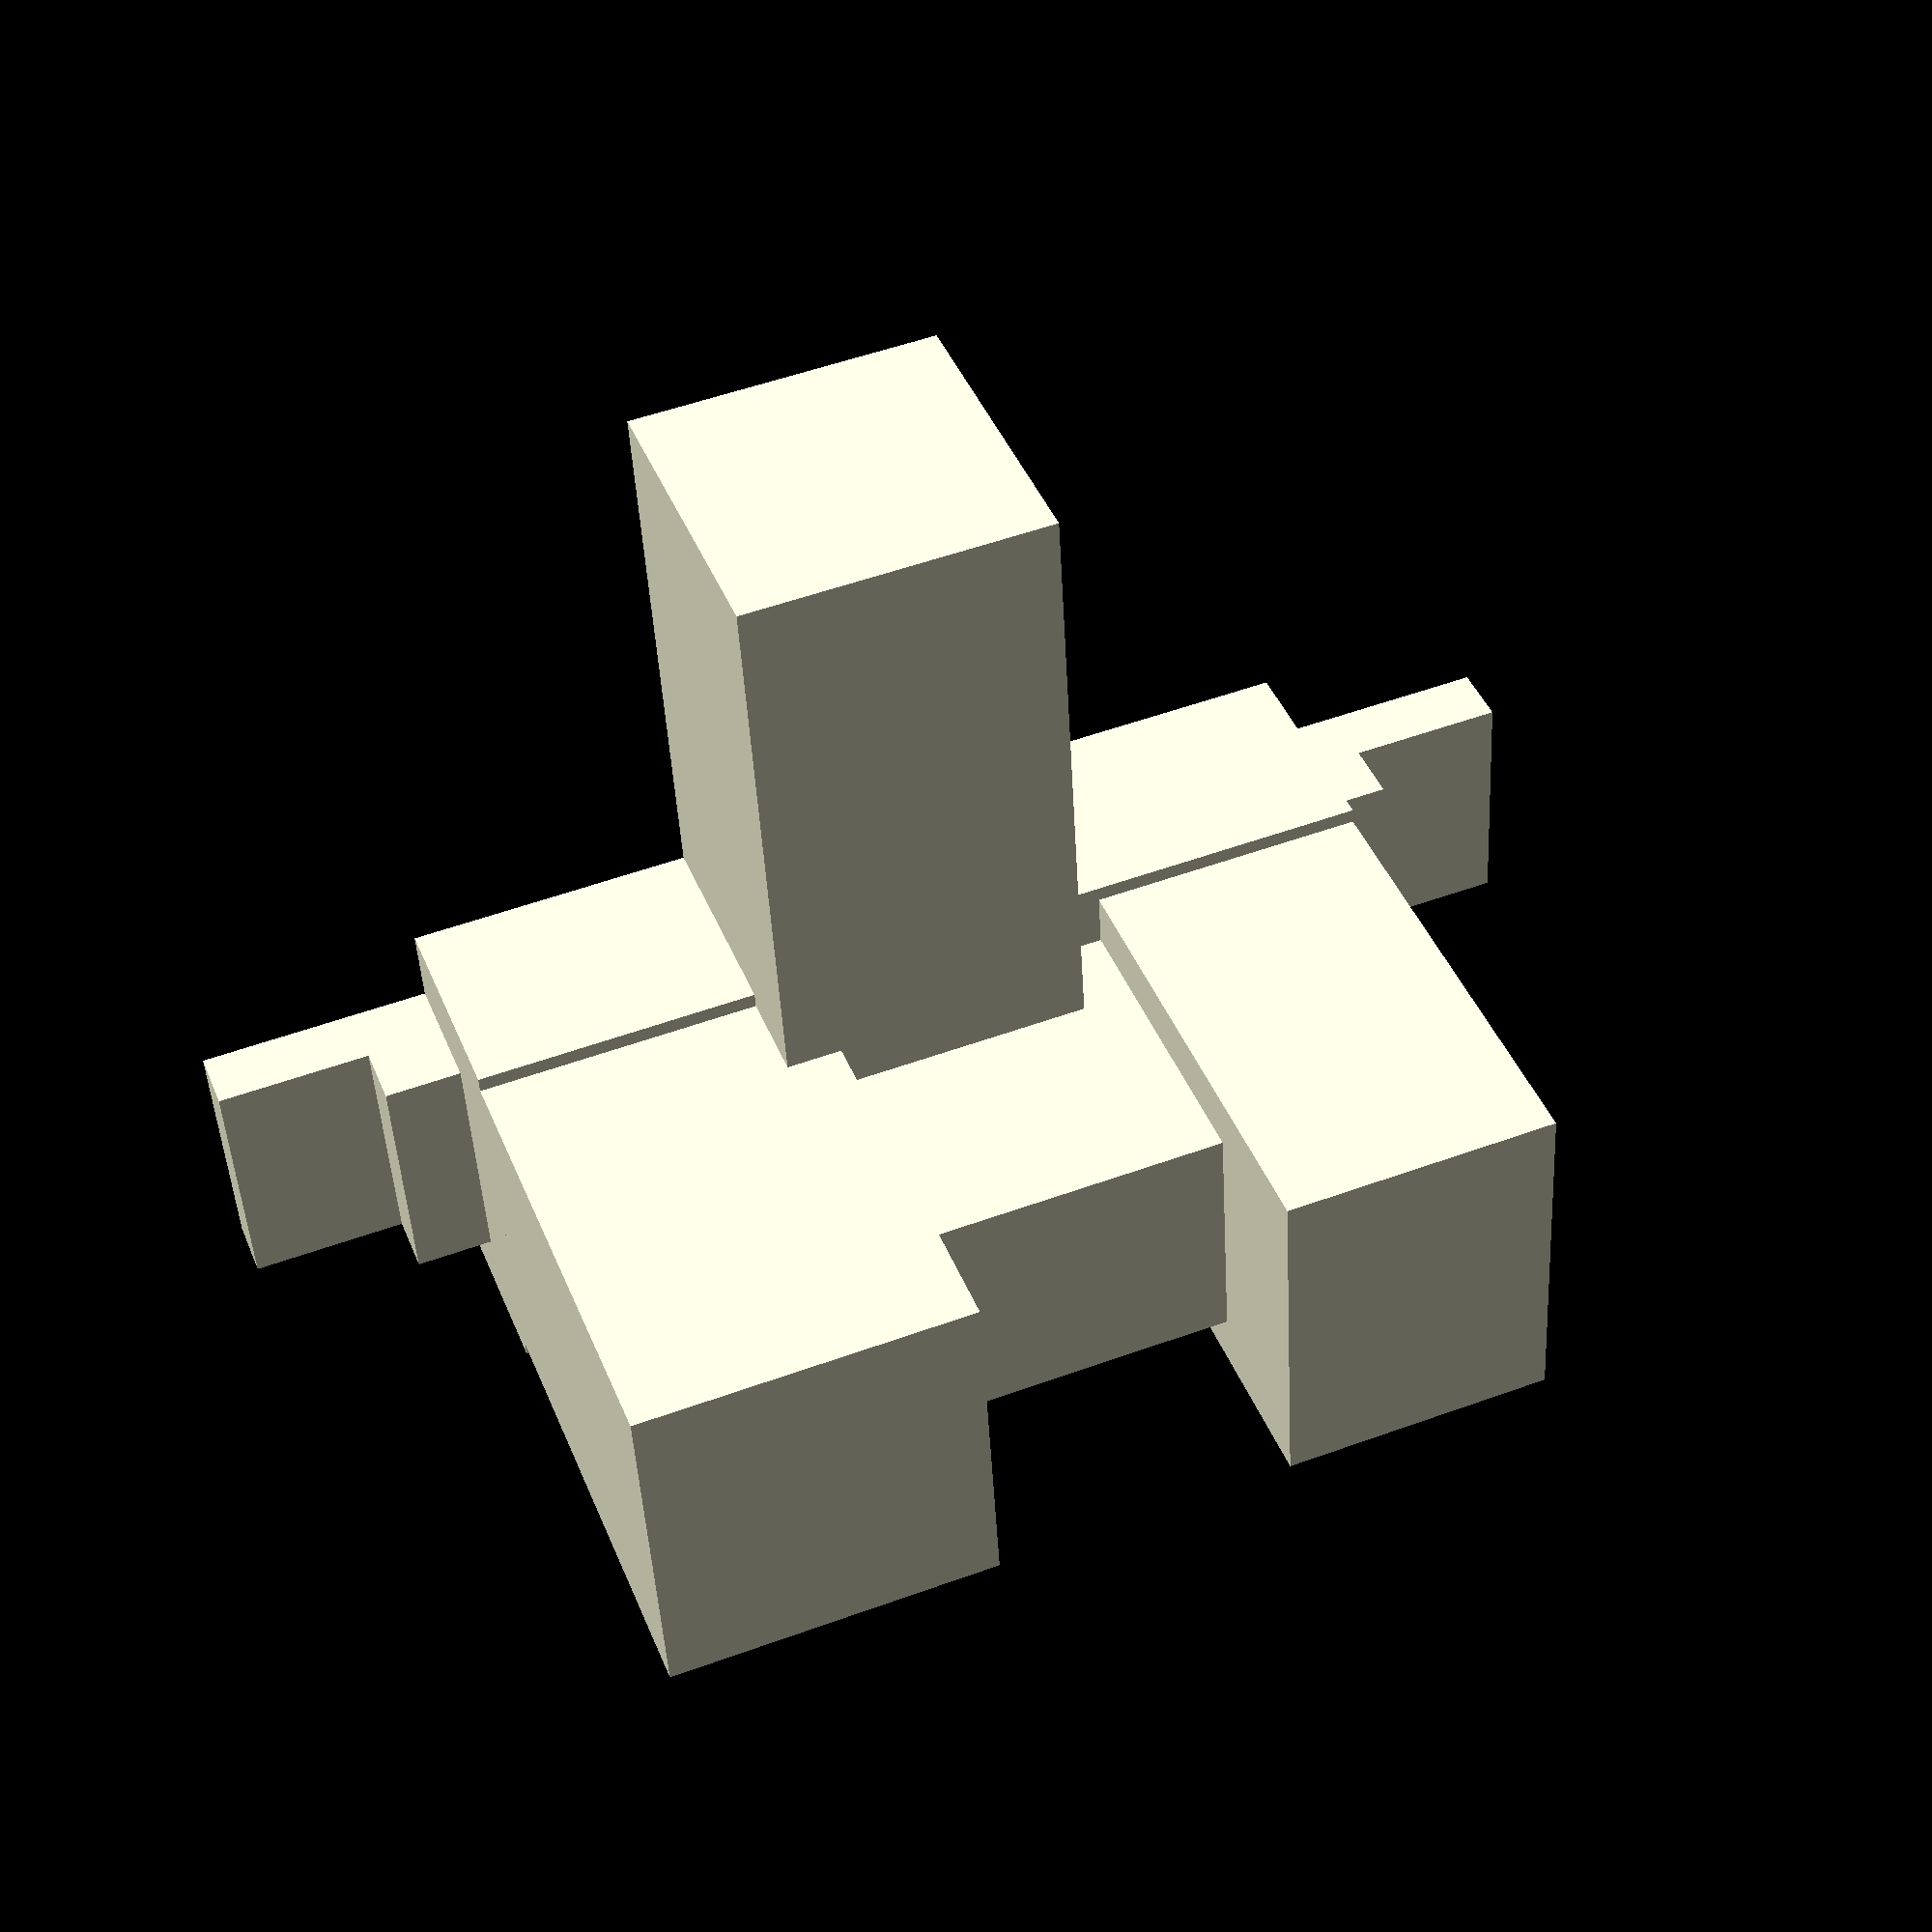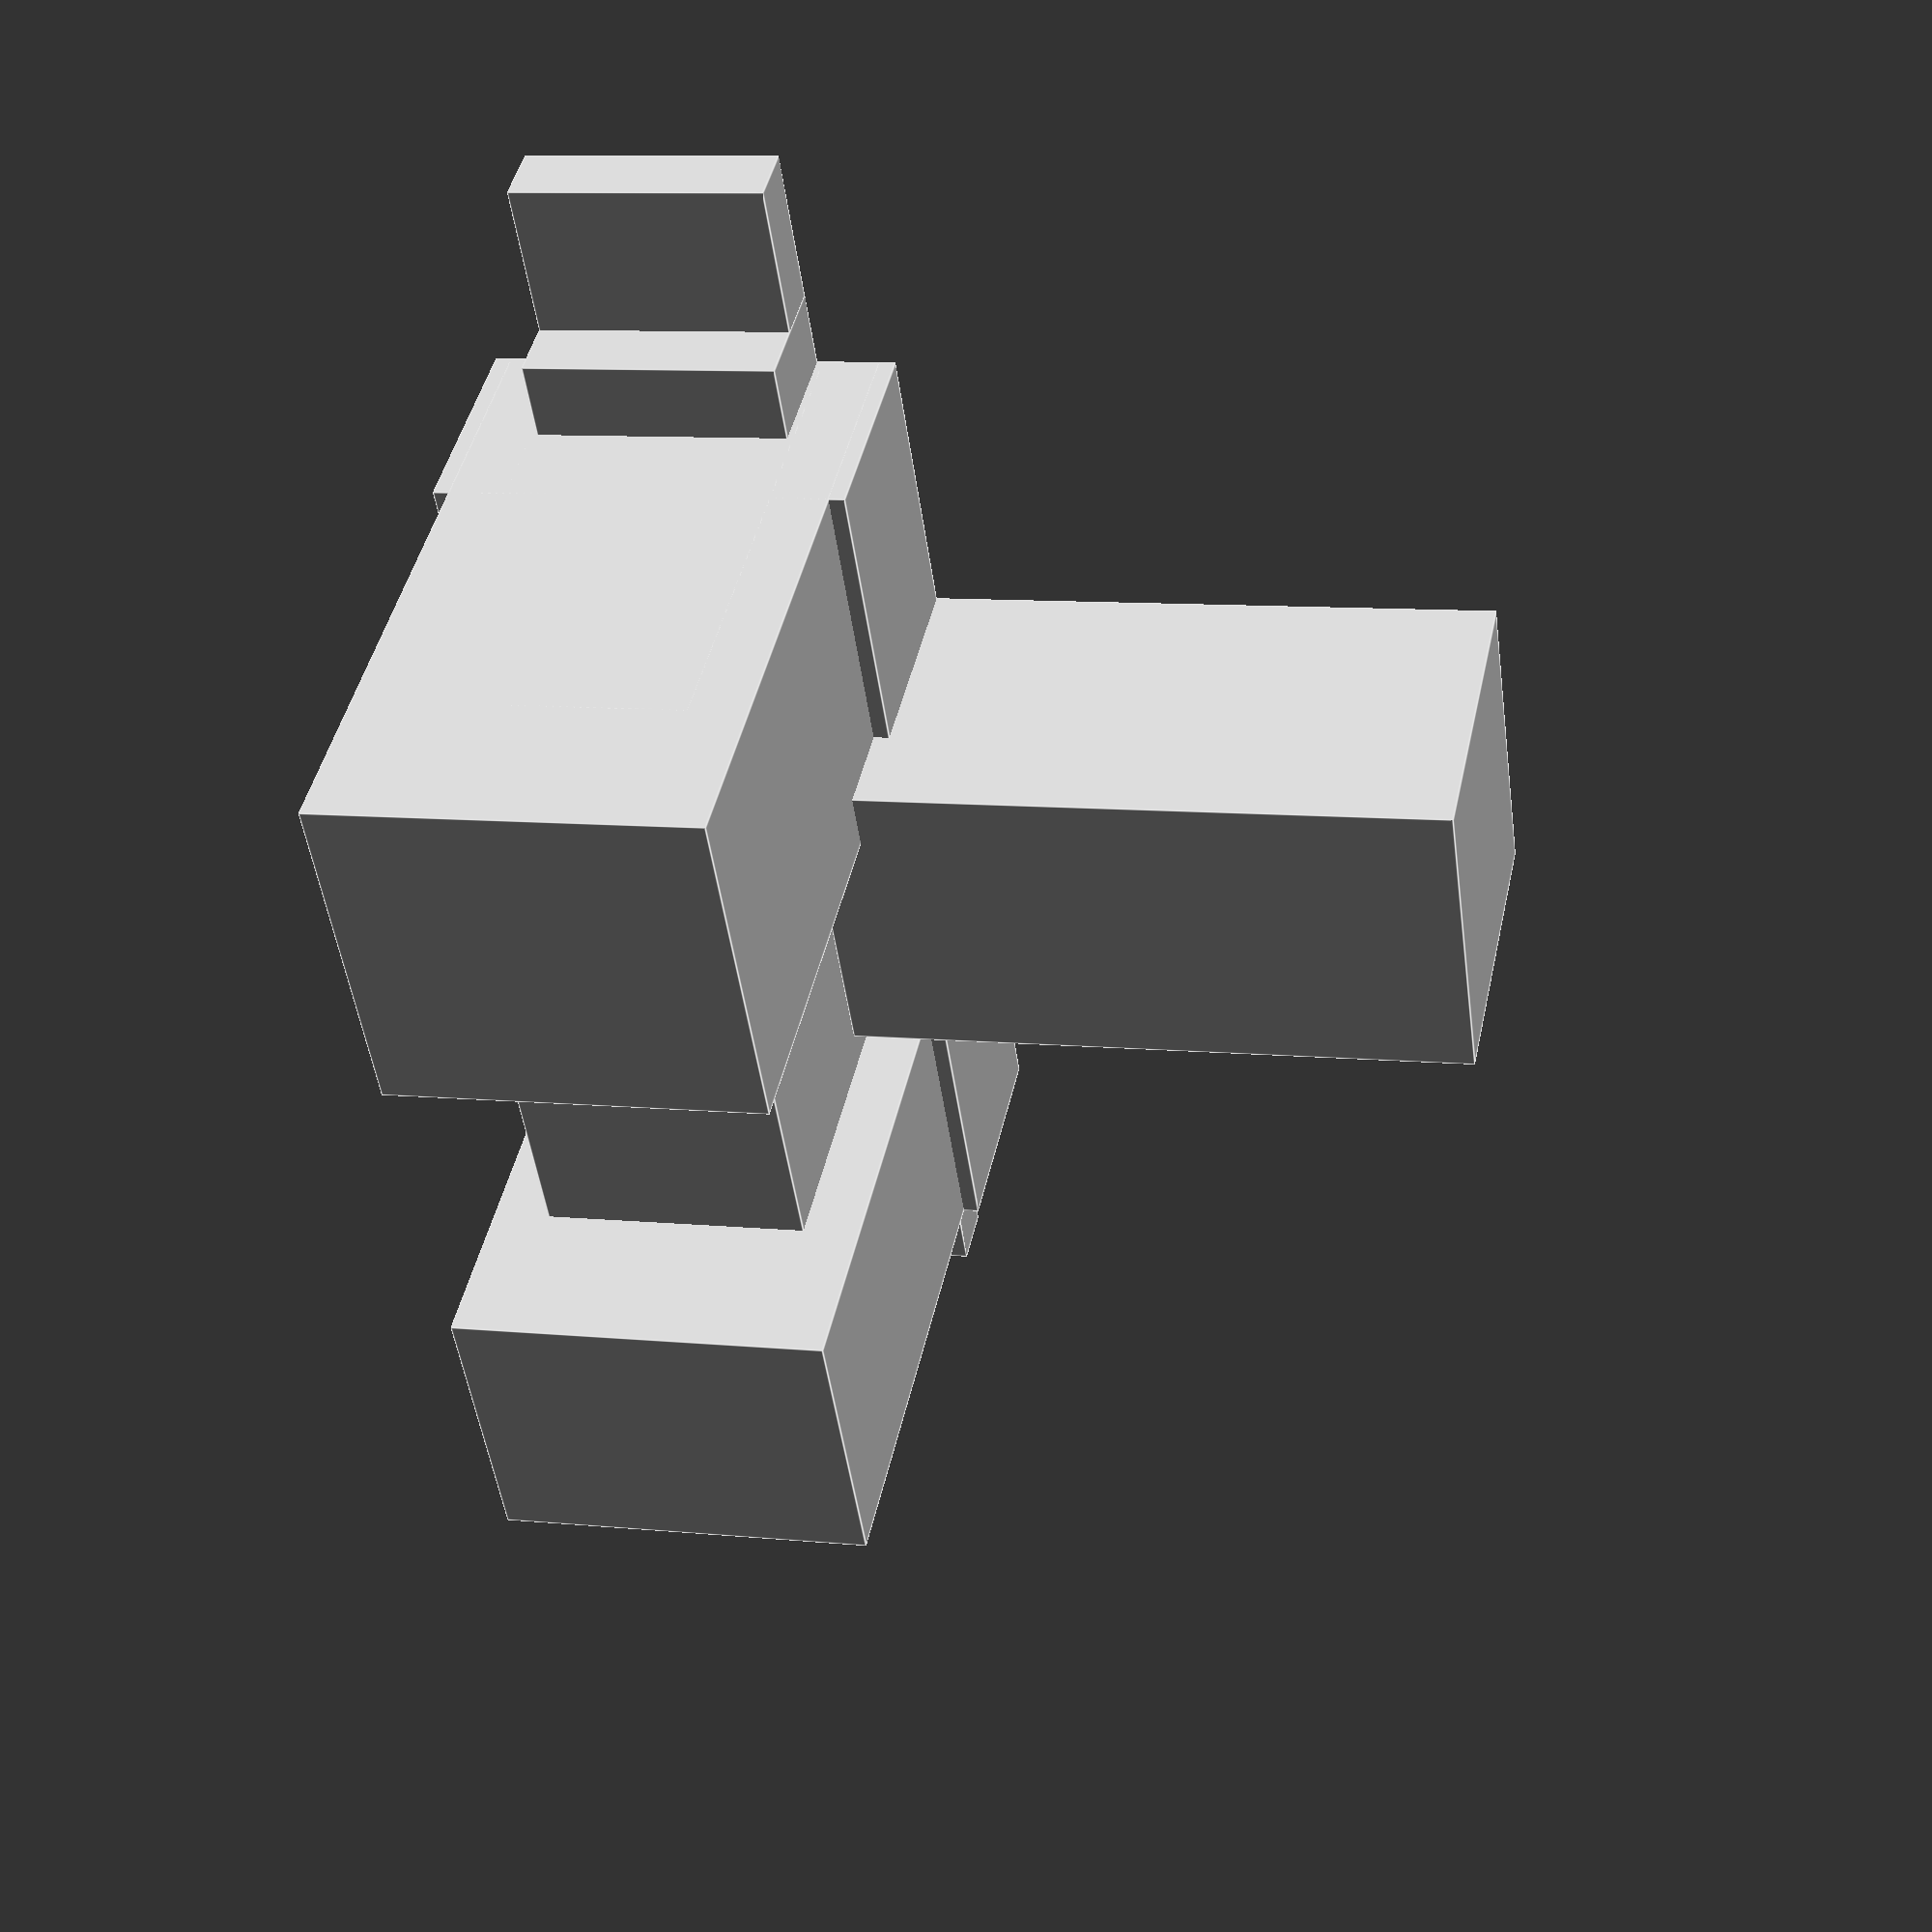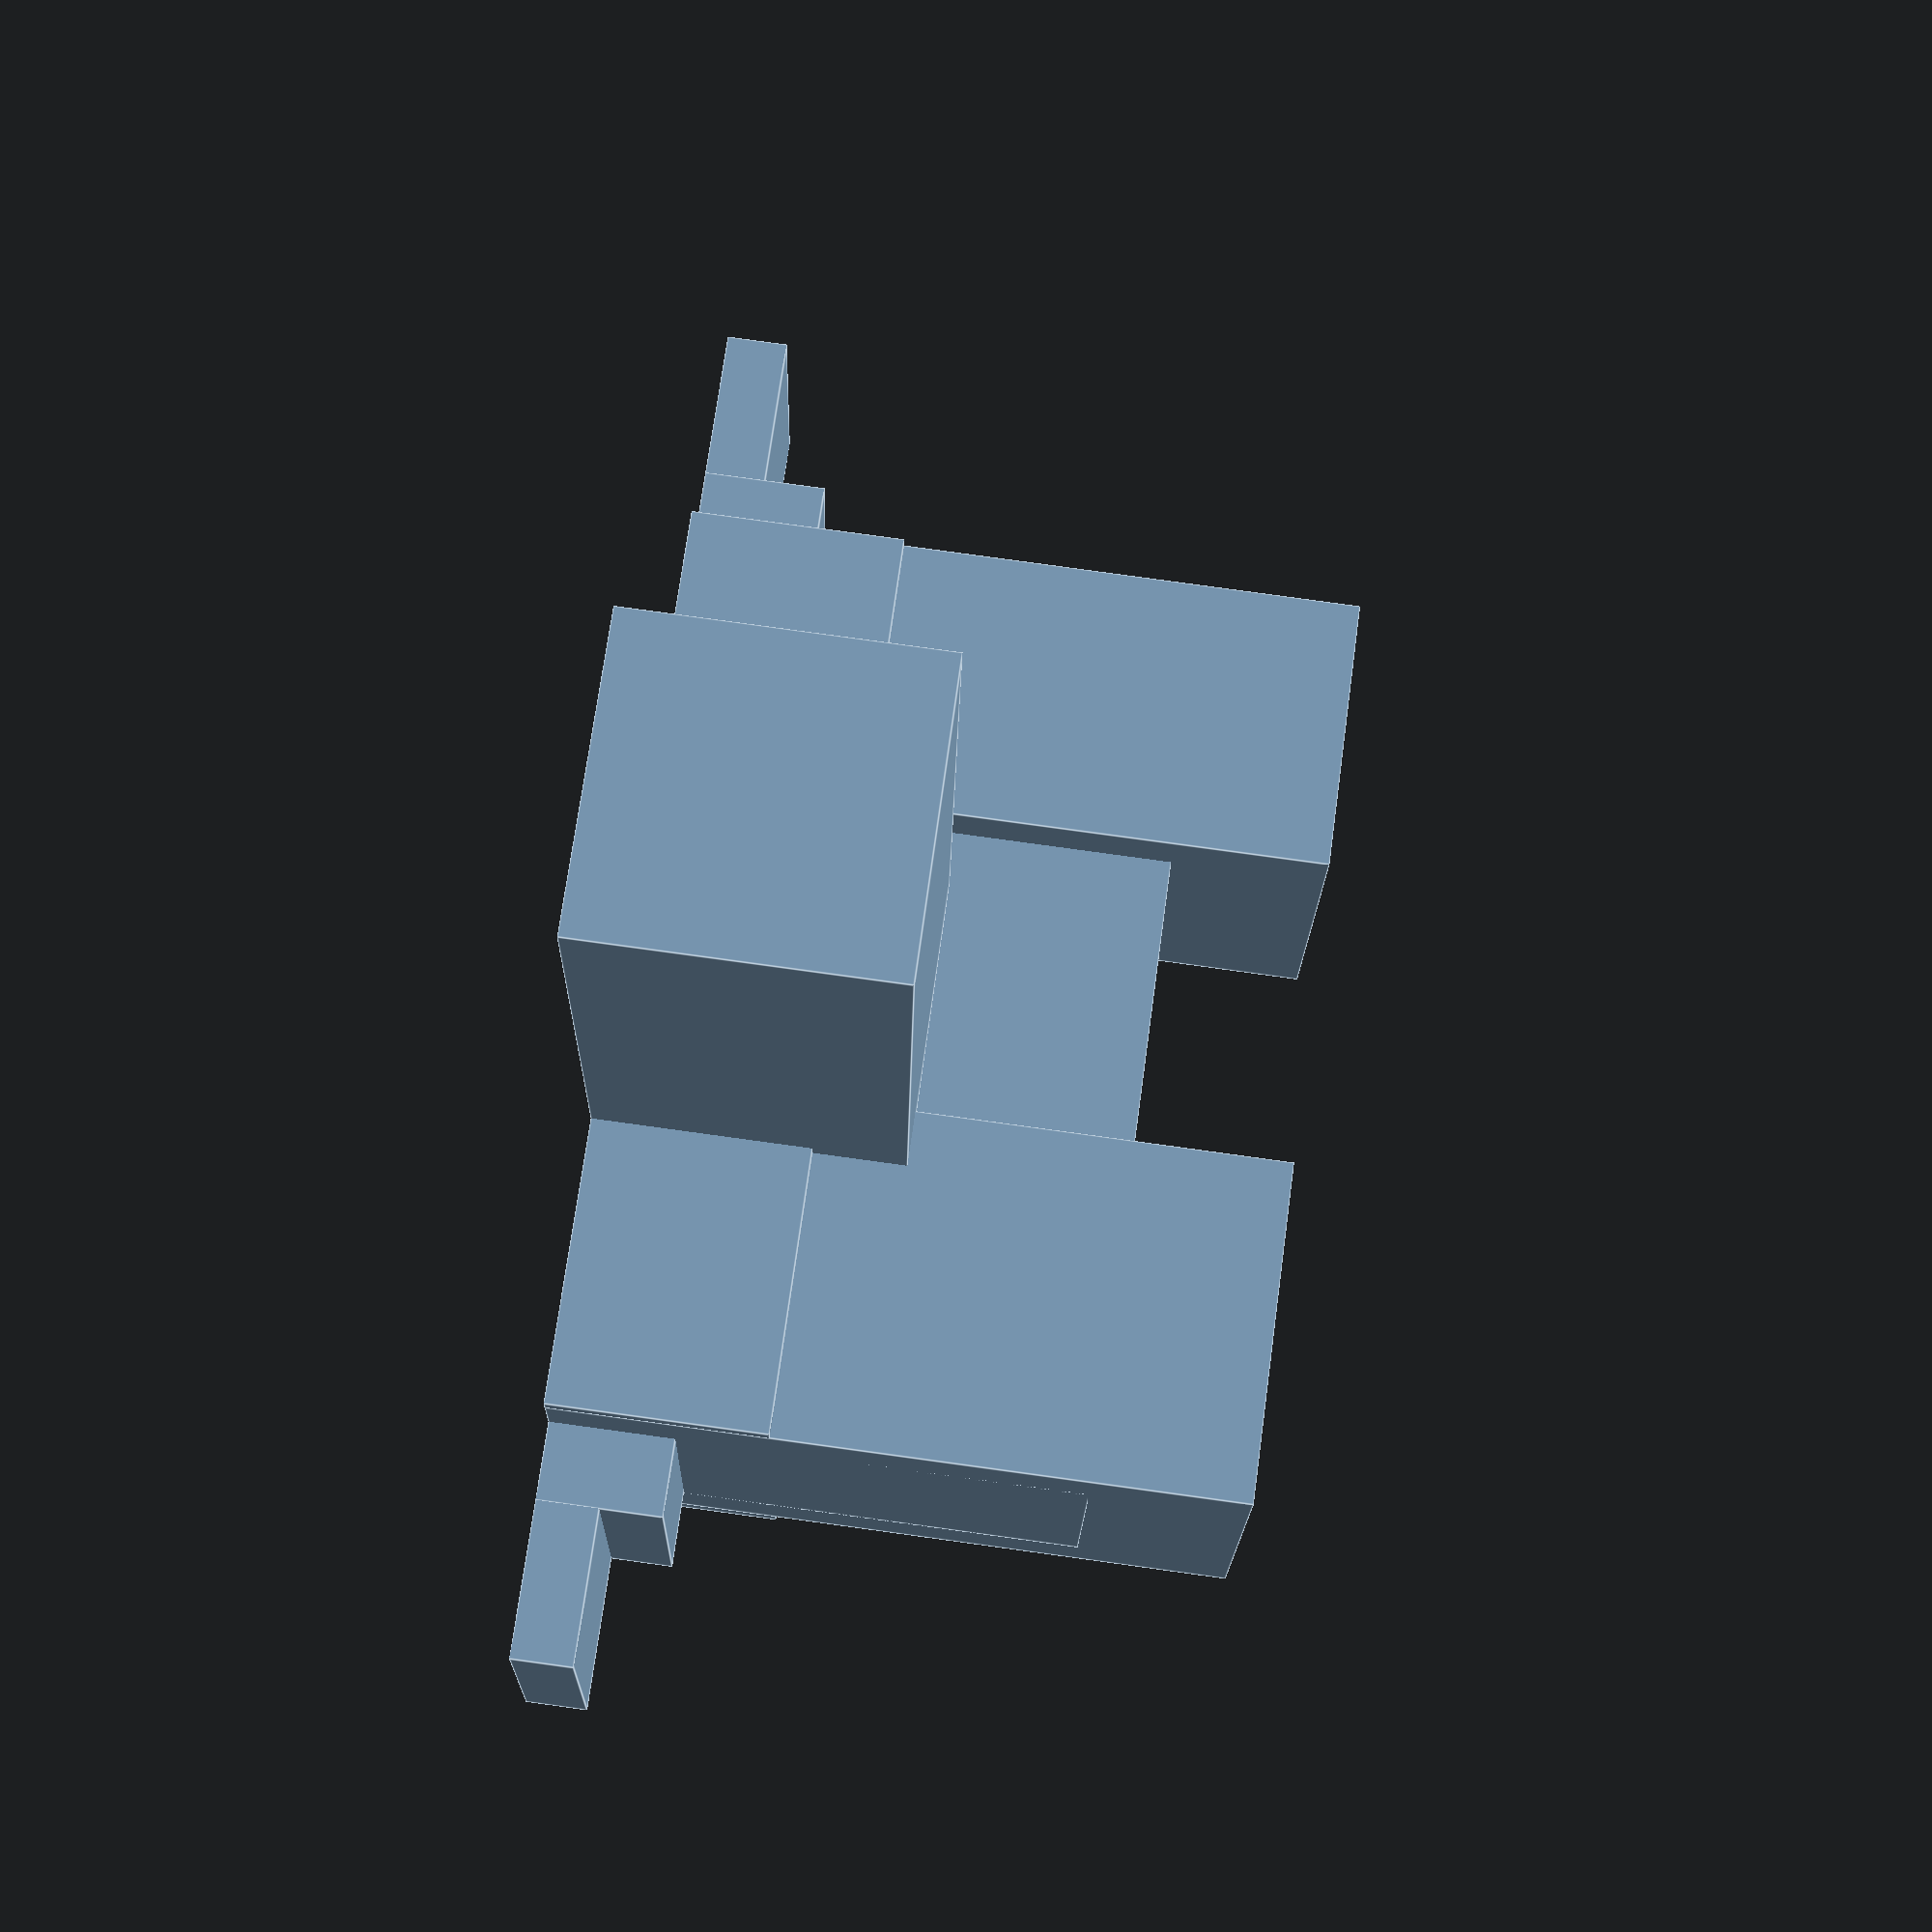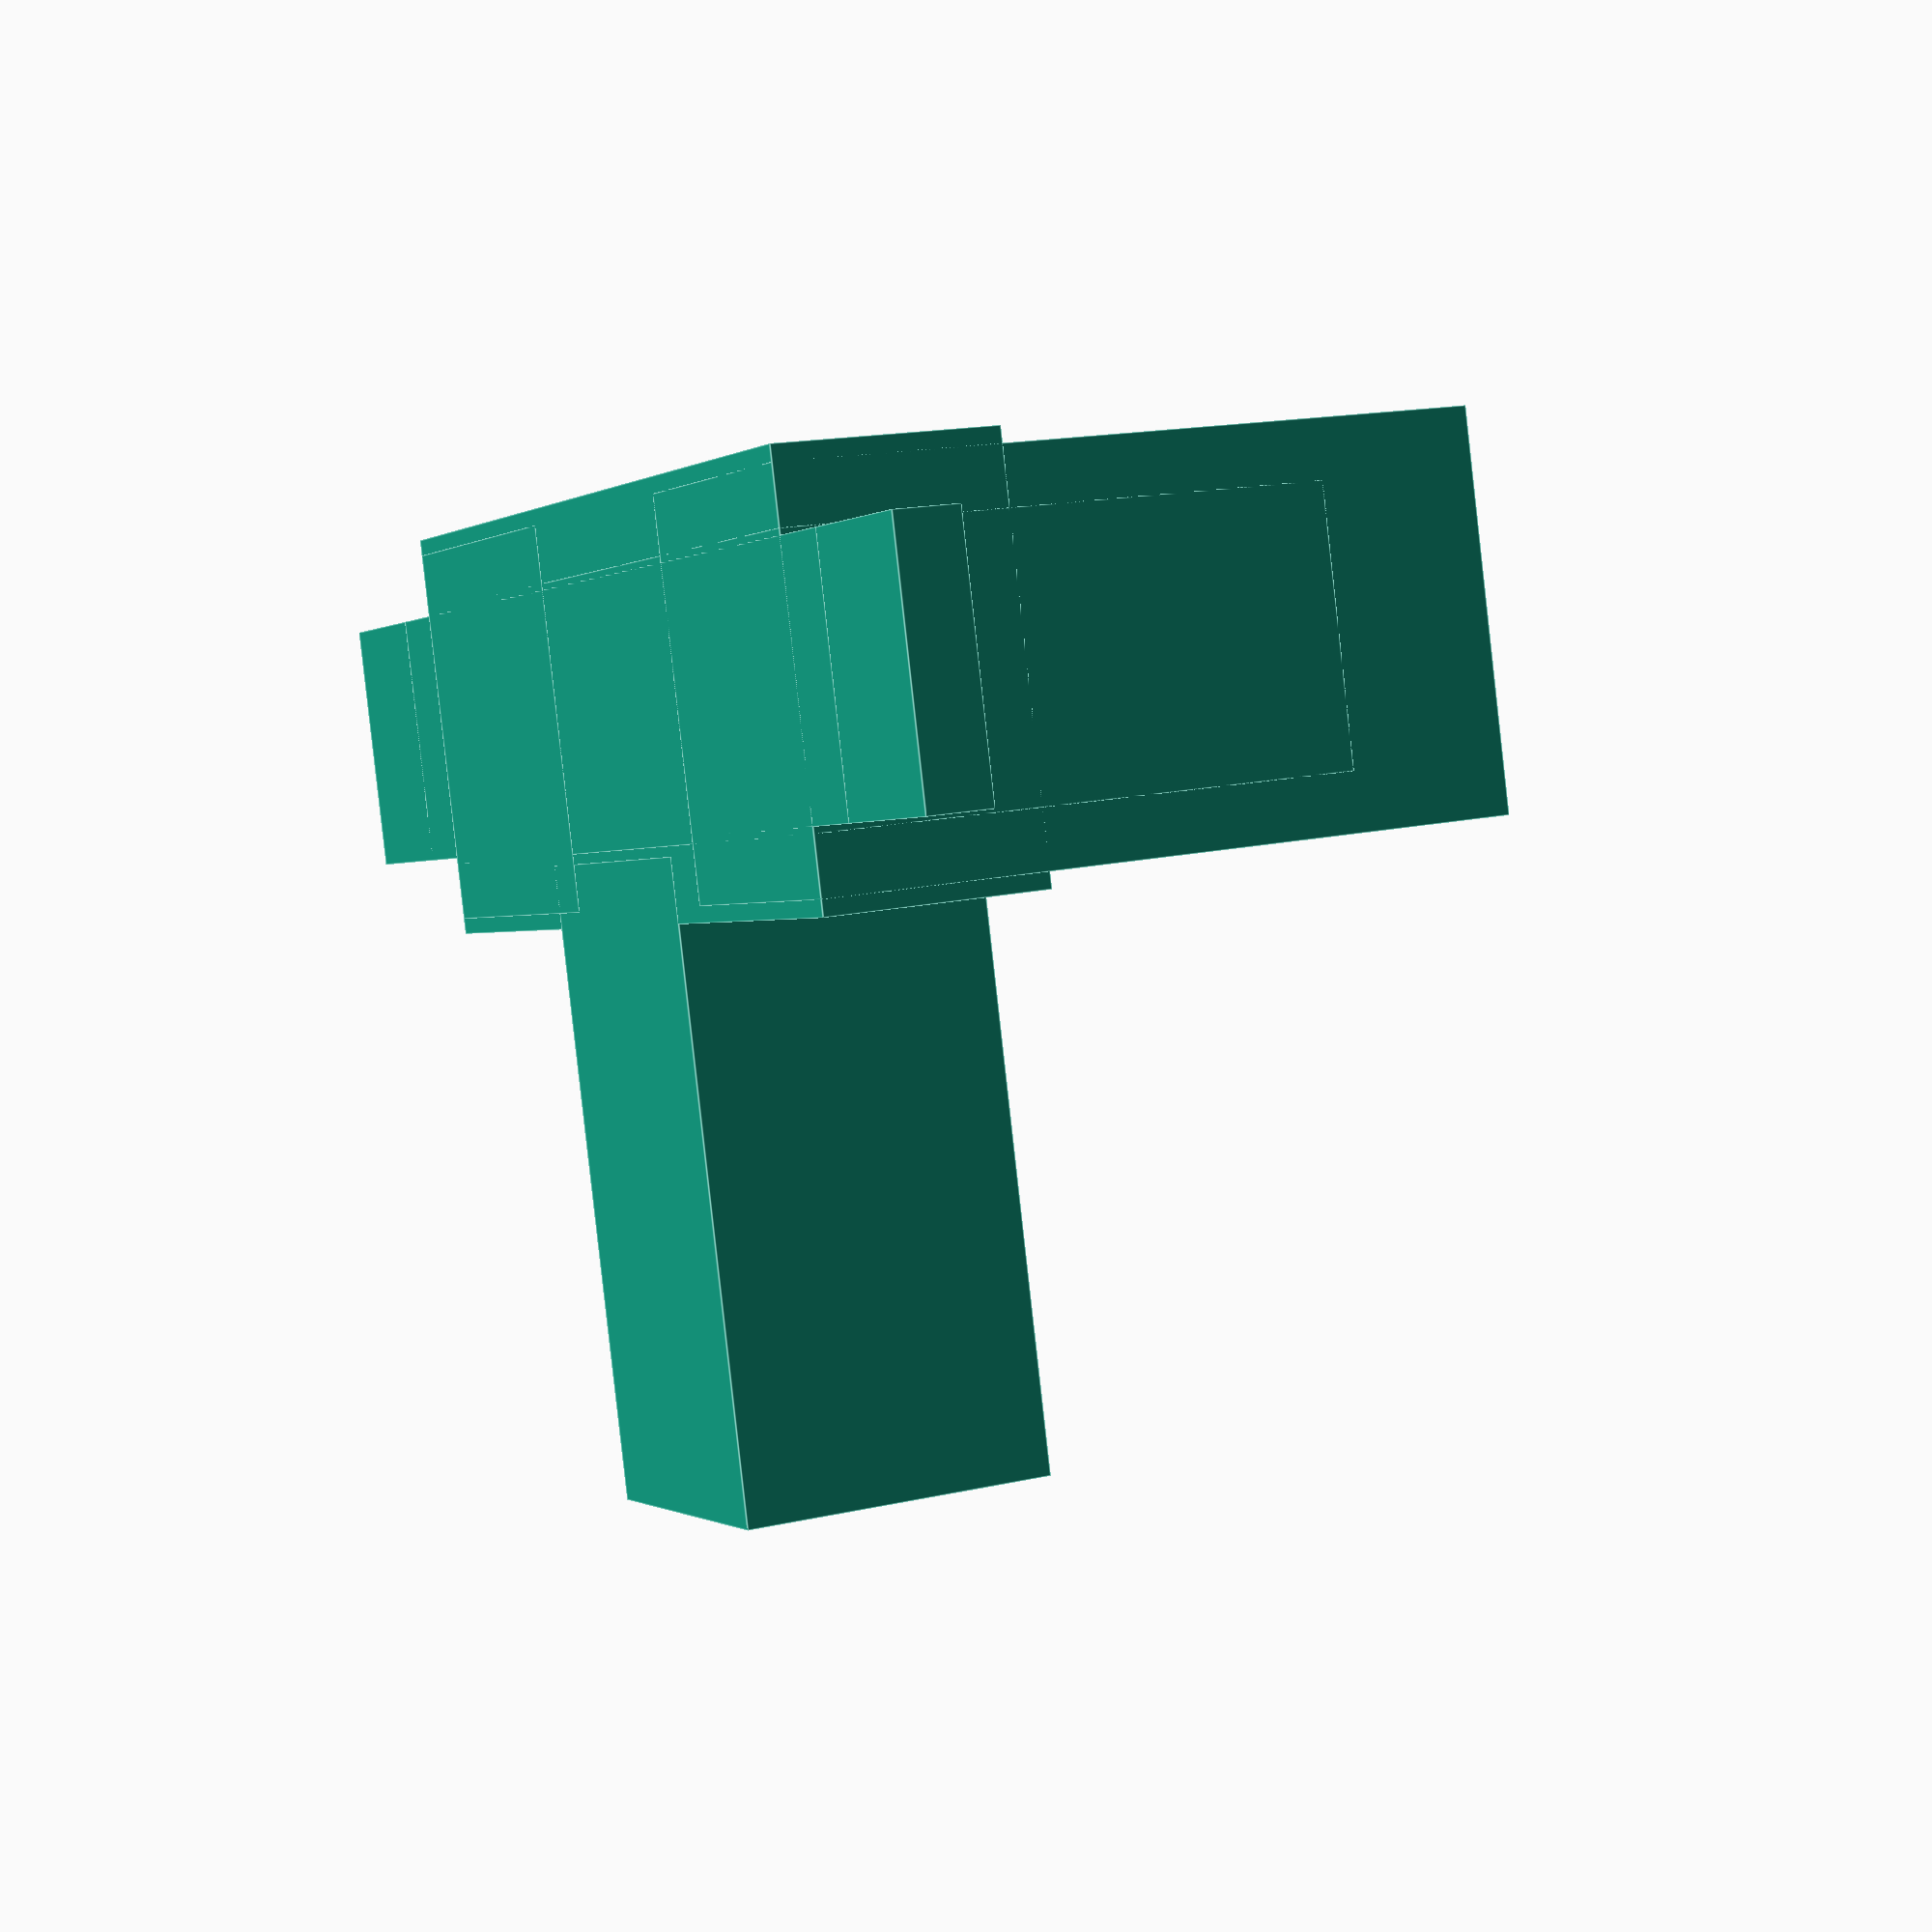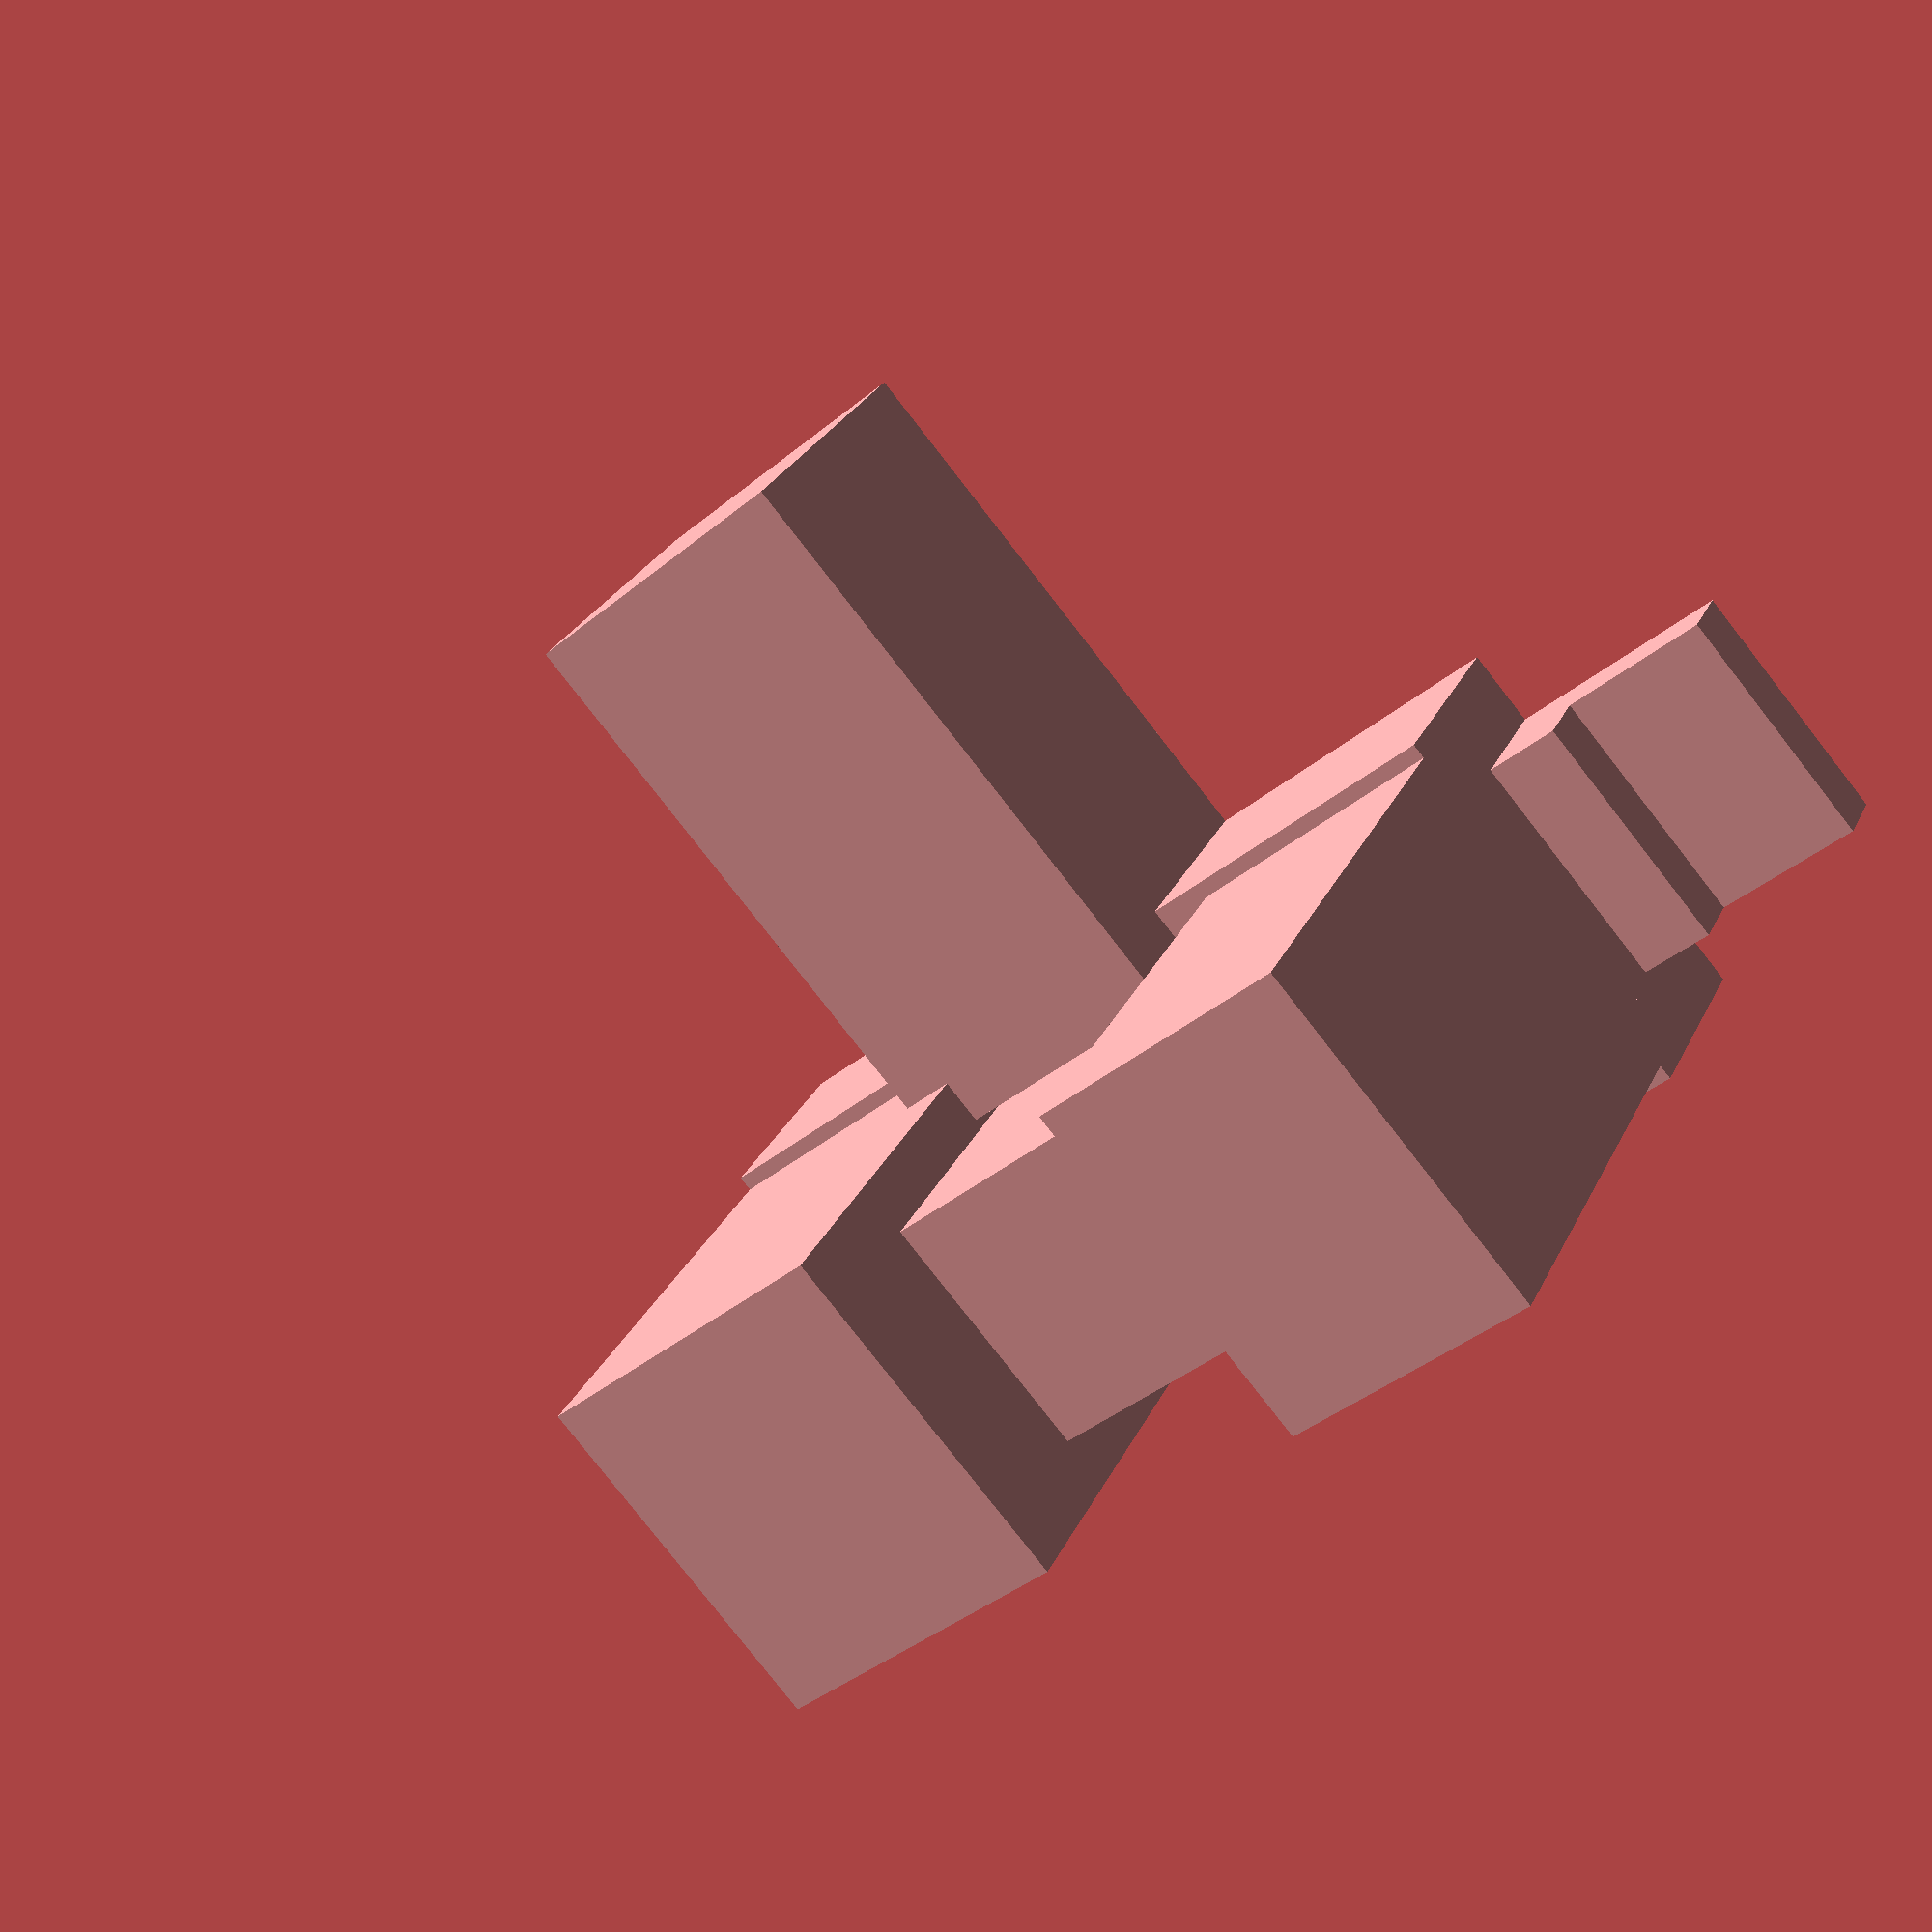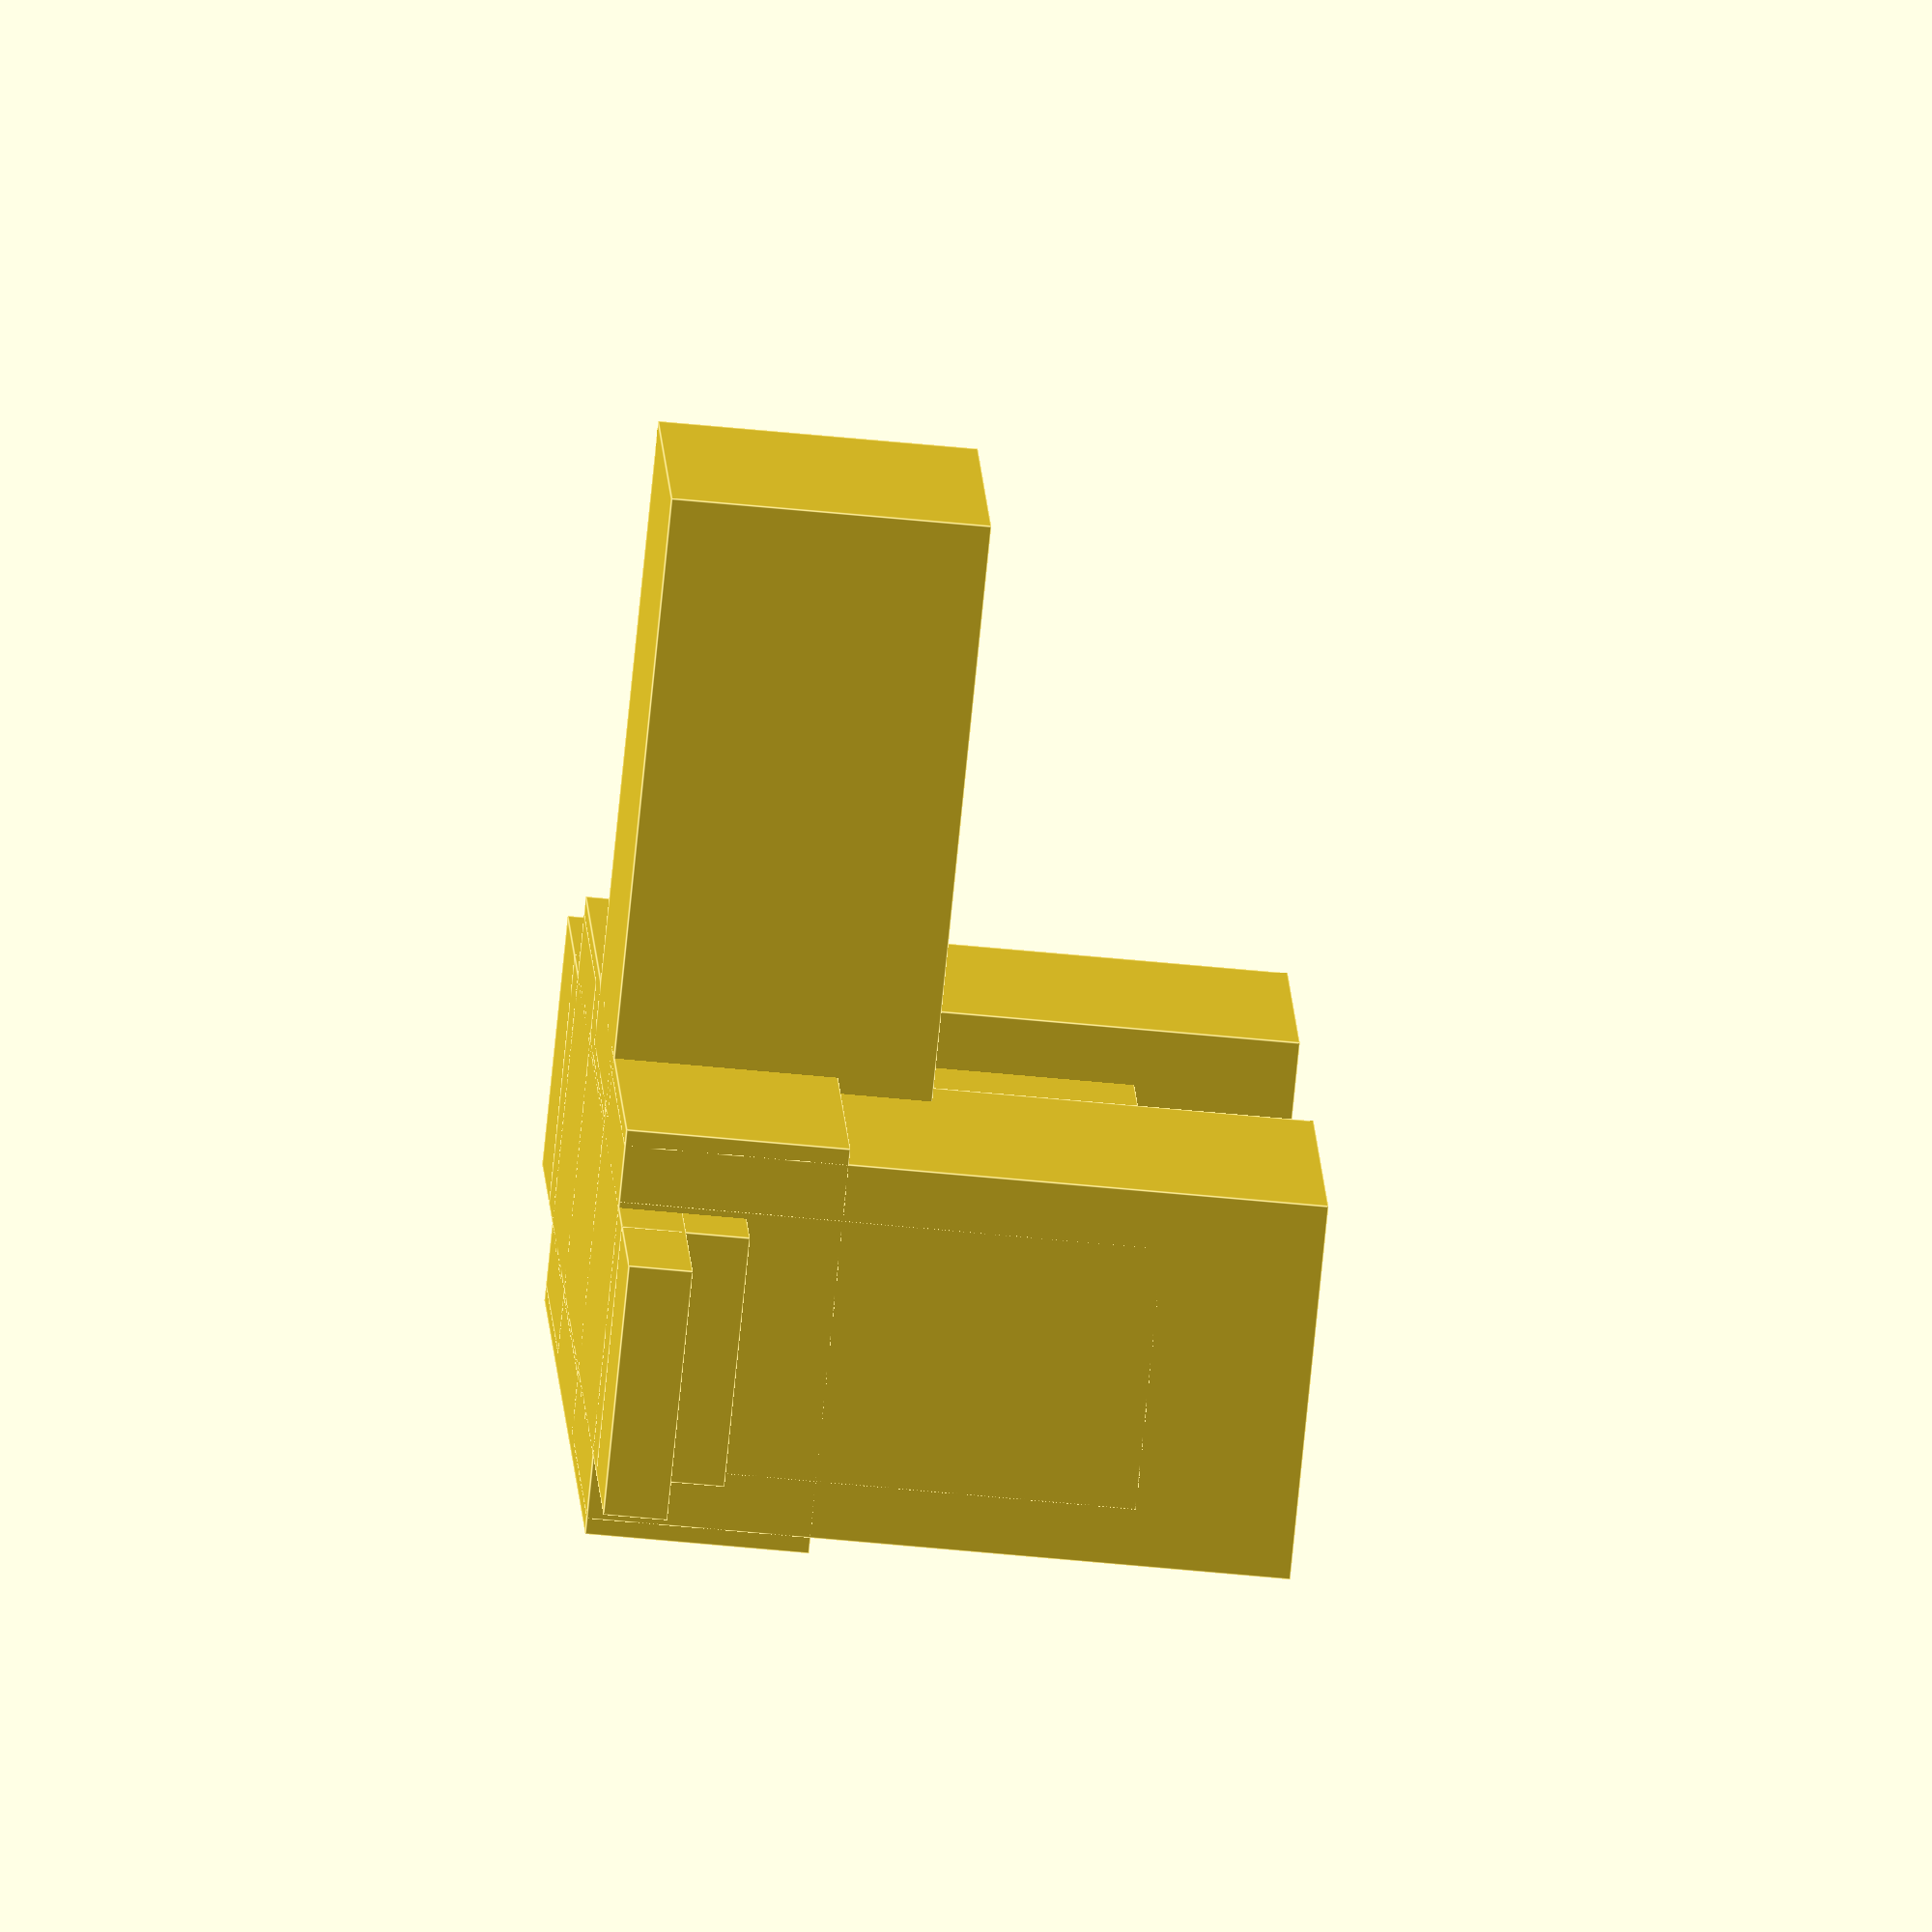
<openscad>


module lidar_neg() {
    union() {
        cube([30, 13, 7]);
        translate([(45-30)/2*-1, (13-8)/2, 0]) {
            cube([45, 8, 2]);
        }
        cube([30, 13, 7]);
        translate([(35-30)/2*-1, (13-8)/2, 0]) {
            cube([35, 8, 4]);
        }
        translate([0, (13-8.4)/2, 0]) {
            cube([30, 8.4, 17]);
        }
        translate([0, 0.5, 0]) {
            cube([11, 12, 22]);
        }
        translate([21, 0.5, 0]) {
            cube([09, 12, 22]);
        }
        translate([9.2, 11, 0]) {
            cube([10, 20, 10]);
        }
    }
}
lidar_neg();
</openscad>
<views>
elev=136.9 azim=176.7 roll=201.2 proj=p view=wireframe
elev=136.6 azim=262.1 roll=168.1 proj=p view=edges
elev=99.0 azim=189.1 roll=262.2 proj=p view=edges
elev=164.2 azim=14.8 roll=295.7 proj=p view=edges
elev=332.5 azim=318.8 roll=21.1 proj=p view=wireframe
elev=53.0 azim=293.1 roll=263.8 proj=o view=edges
</views>
